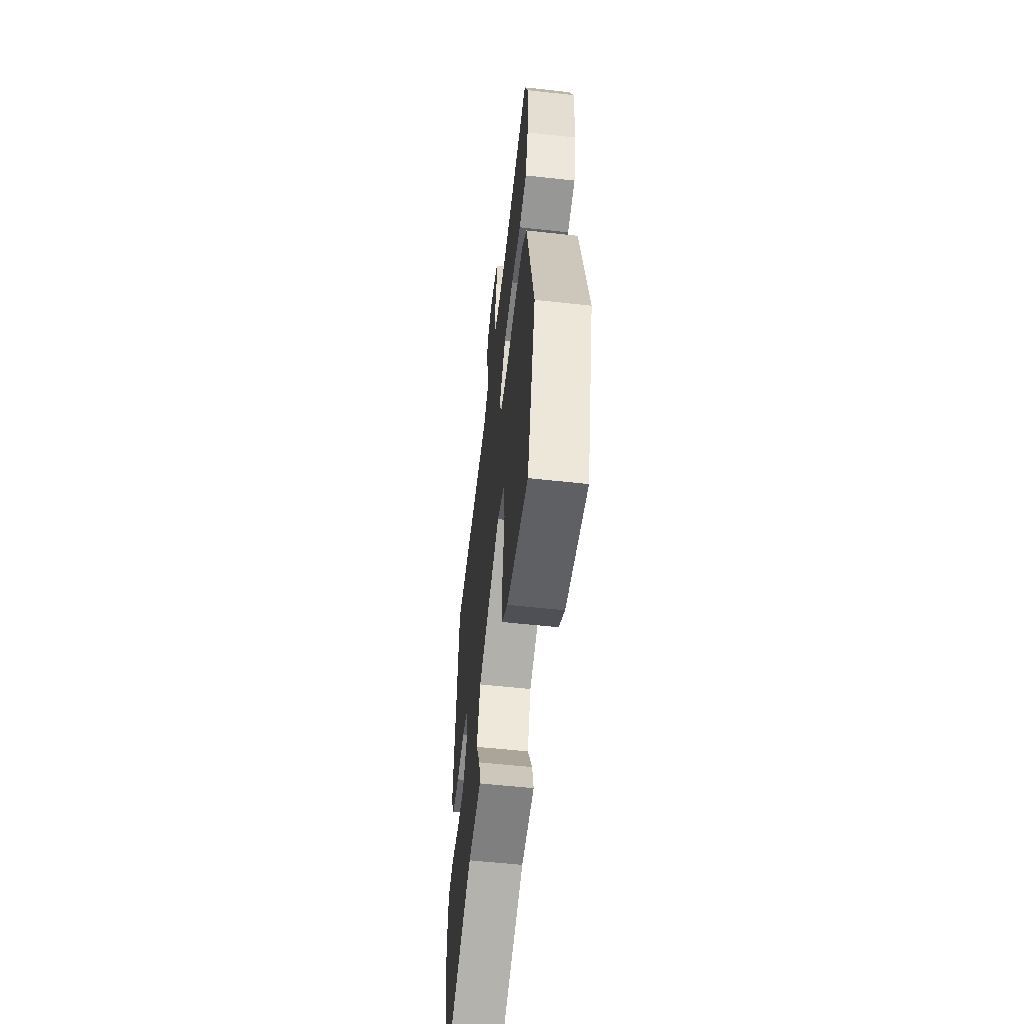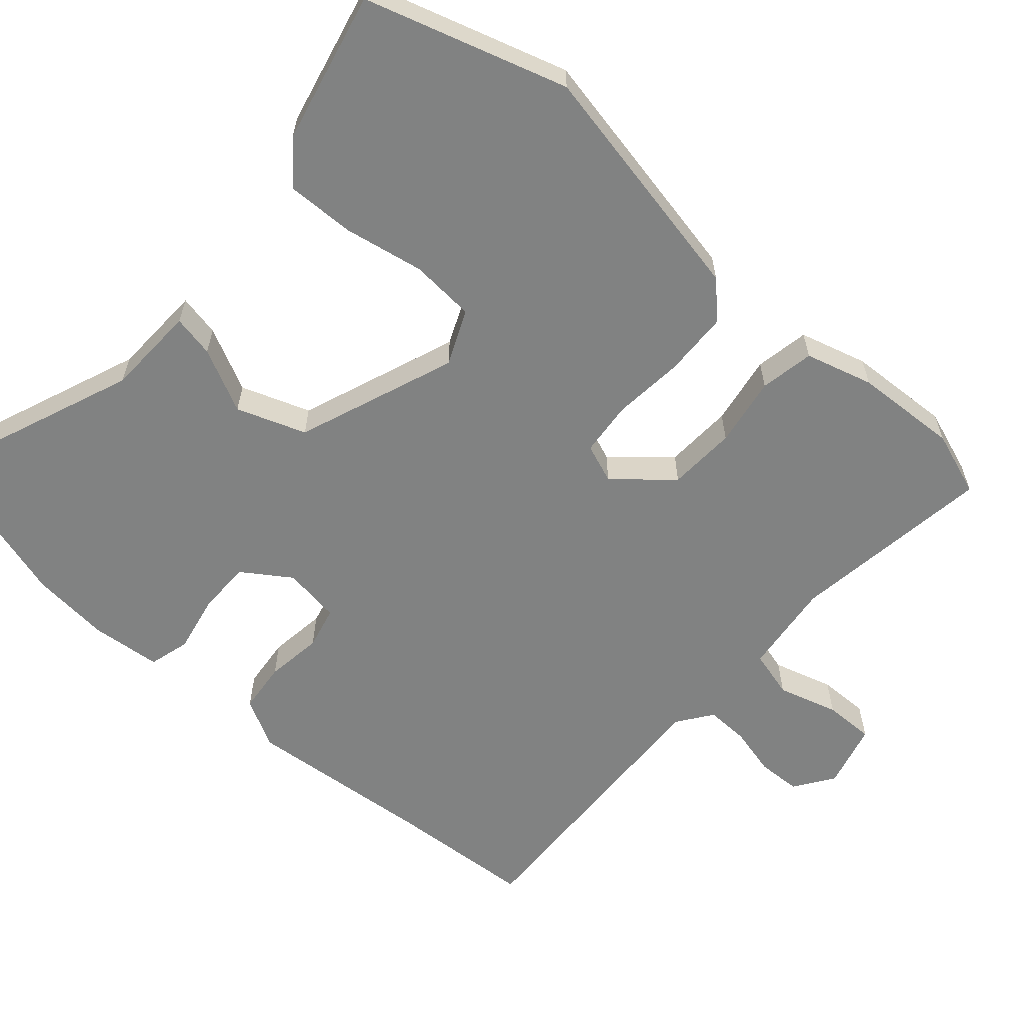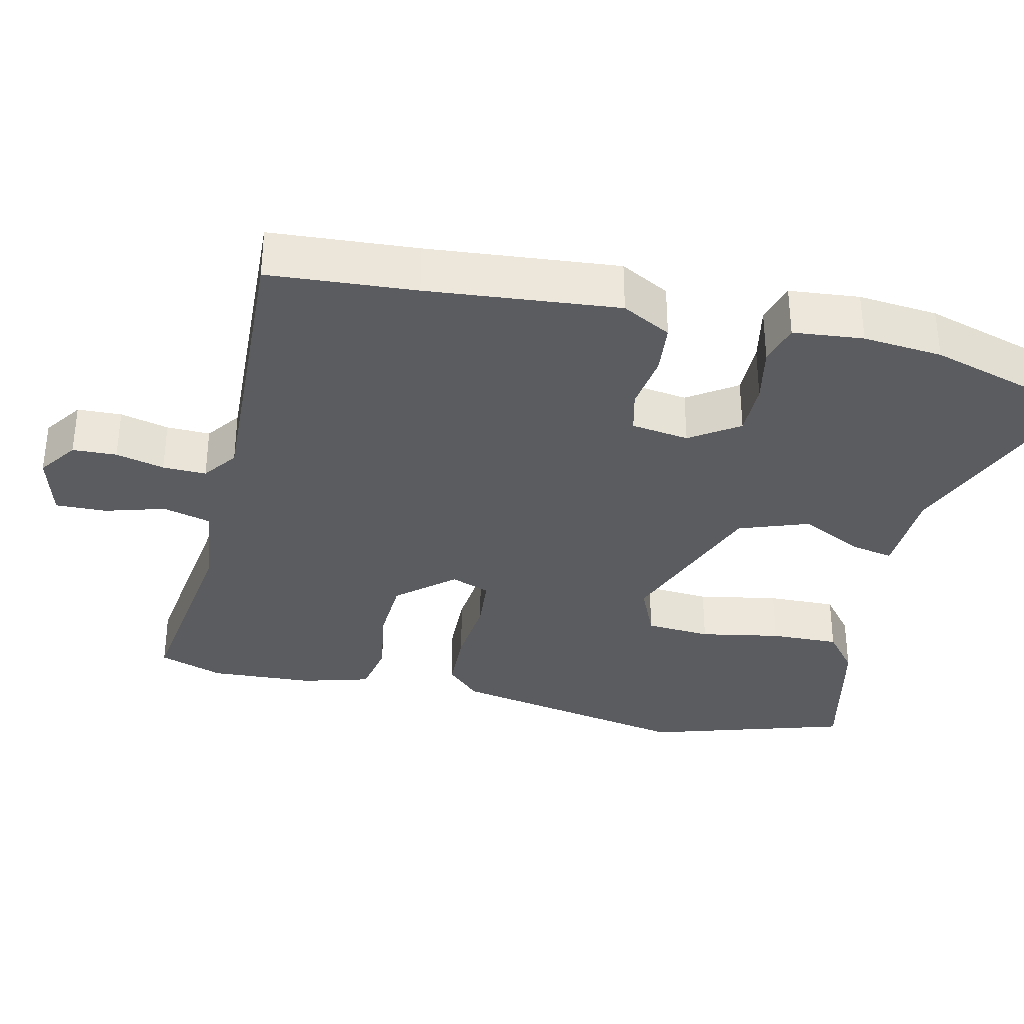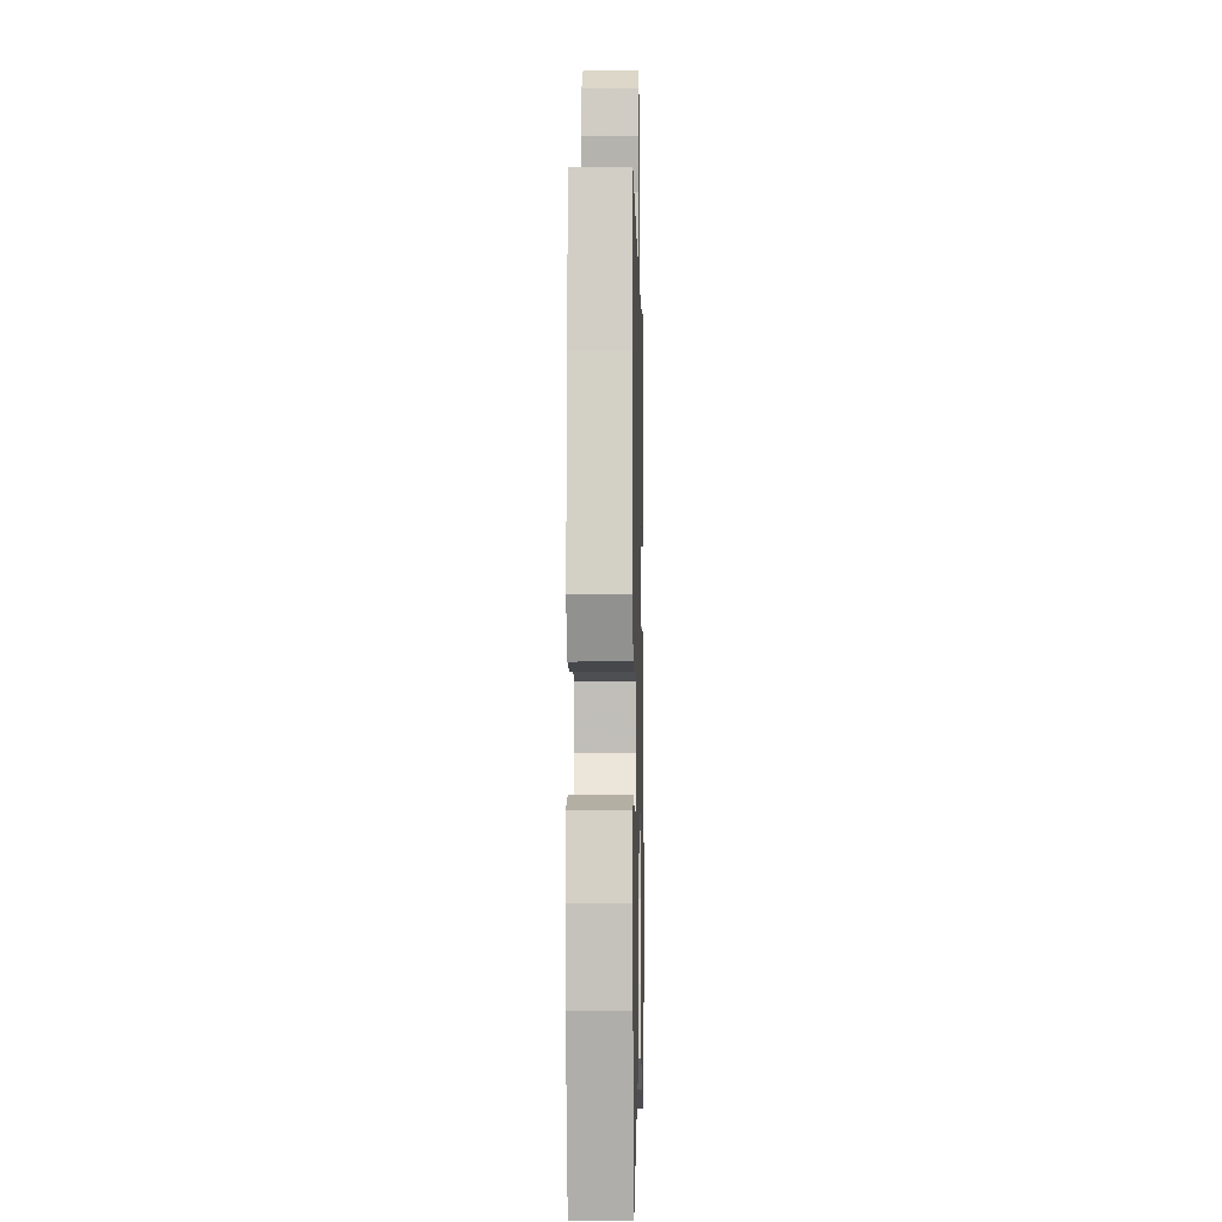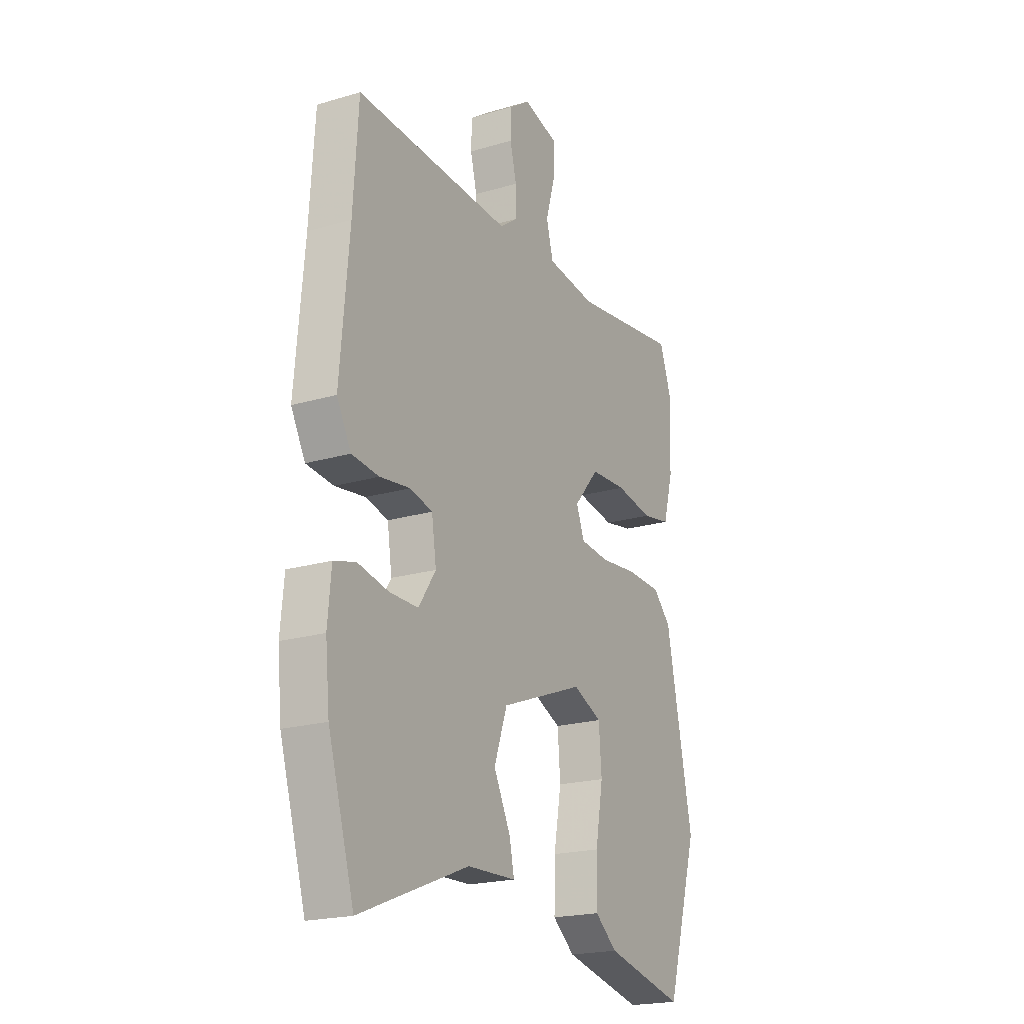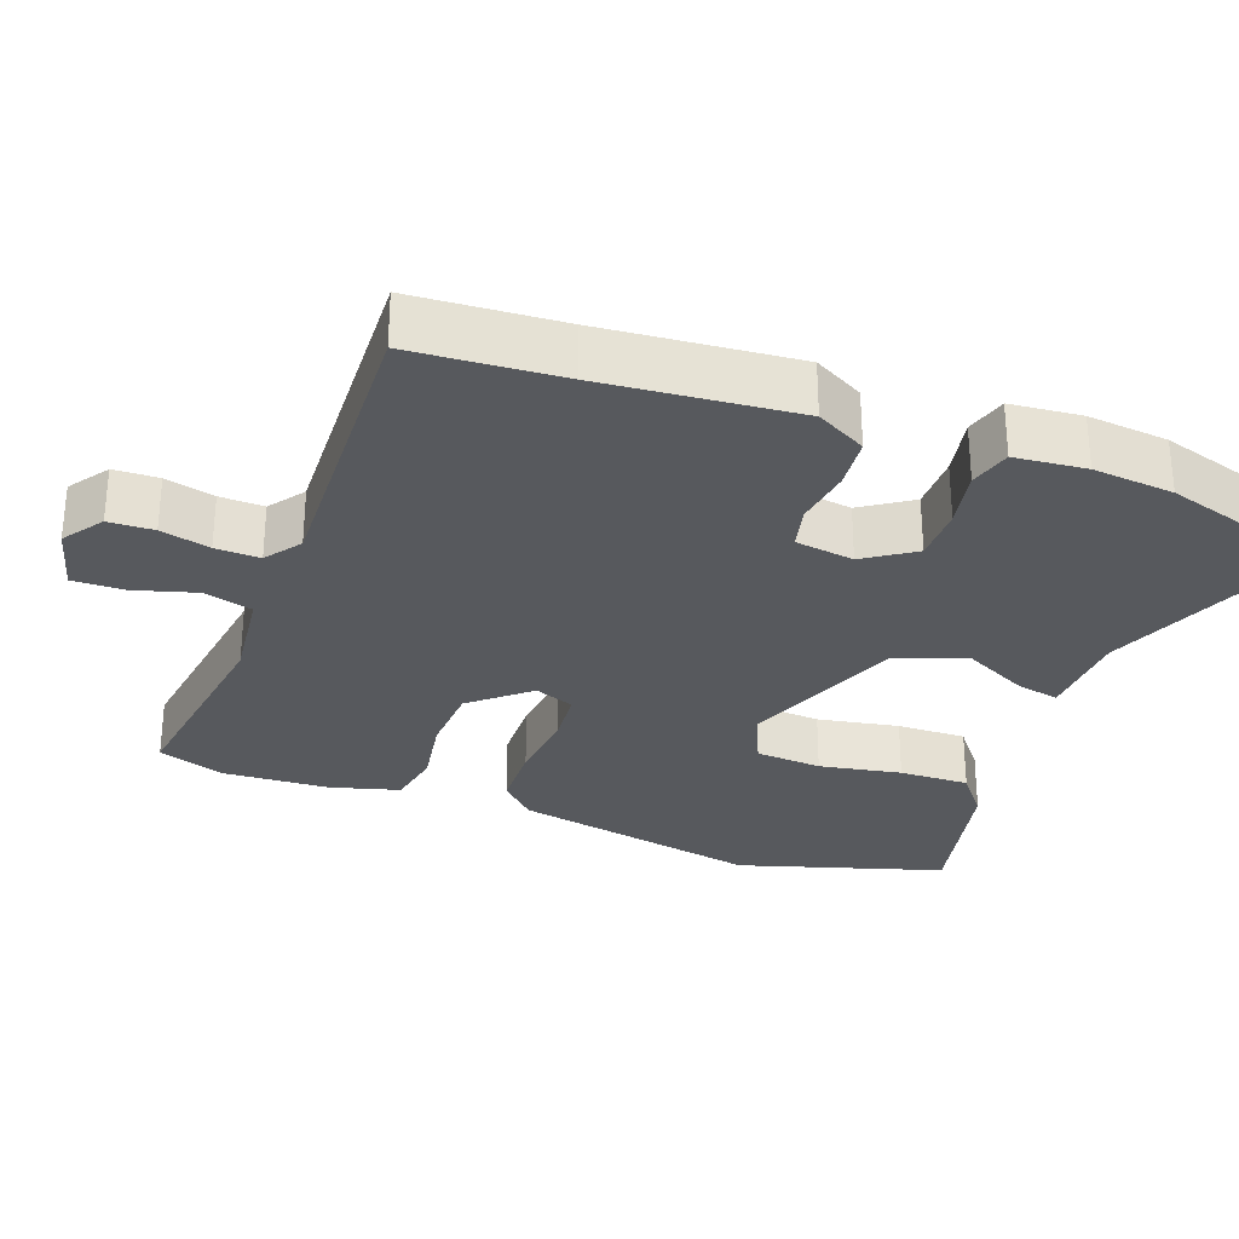
<metadata>
{"format":"obj","ext":"obj","renderer":"f3d","projection":"perspective","resolution":1024,"background":"white","views":[{"elev":-57.5,"azim":-96.5,"up":"+Z"},{"elev":-60.6,"azim":-131.1,"up":"+Y"},{"elev":-33.8,"azim":77.3,"up":"+Y"},{"elev":-4.6,"azim":91.3,"up":"+Z"},{"elev":-20.7,"azim":118.1,"up":"+Z"},{"elev":-29.5,"azim":69.8,"up":"+Y"}]}
</metadata>
<code>
v 0.533 0.07 -0.39
v 0.465 0.07 -0.615
v 0.181 0.07 -0.502
v 0.054 0.07 -0.497
v 0.066 0.07 -0.439
v 0.11 0.07 -0.351
v 0.076 0.07 -0.255
v -0.144 0.07 -0.171
v -0.22 0.07 -0.204
v -0.227 0.07 -0.294
v -0.207 0.07 -0.405
v -0.205 0.07 -0.5
v -0.263 0.07 -0.546
v -0.472 0.07 -0.593
v -0.556 0.07 -0.315
v -0.487 0.07 0.024
v -0.44 0.07 0.071
v -0.35 0.07 0.074
v -0.251 0.07 0.064
v -0.175 0.07 0.071
v -0.154 0.07 0.125
v -0.22 0.07 0.202
v -0.315 0.07 0.207
v -0.412 0.07 0.191
v -0.487 0.07 0.205
v -0.513 0.07 0.299
v -0.52 0.07 0.443
v -0.488 0.07 0.533
v -0.205 0.07 0.493
v -0.076 0.07 0.508
v -0.058 0.07 0.574
v -0.082 0.07 0.658
v -0.083 0.07 0.728
v 0.008 0.07 0.752
v 0.062 0.07 0.714
v 0.064 0.07 0.653
v 0.047 0.07 0.586
v 0.045 0.07 0.526
v 0.093 0.07 0.491
v 0.5 0.07 0.507
v 0.513 0.07 0.305
v 0.536 0.07 0.042
v 0.499 0.07 -0.026
v 0.428 0.07 -0.033
v 0.349 0.07 -0.022
v 0.29 0.07 -0.036
v 0.278 0.07 -0.116
v 0.323 0.07 -0.183
v 0.398 0.07 -0.183
v 0.478 0.07 -0.167
v 0.535 0.07 -0.183
v 0.544 0.07 -0.28
v 0.533 0 -0.39
v 0.465 0 -0.615
v 0.181 0 -0.502
v 0.054 0 -0.497
v 0.066 0 -0.439
v 0.11 0 -0.351
v 0.076 0 -0.255
v -0.144 0 -0.171
v -0.22 0 -0.204
v -0.227 0 -0.294
v -0.207 0 -0.405
v -0.205 0 -0.5
v -0.263 0 -0.546
v -0.472 0 -0.593
v -0.556 0 -0.315
v -0.487 0 0.024
v -0.44 0 0.071
v -0.35 0 0.074
v -0.251 0 0.064
v -0.175 0 0.071
v -0.154 0 0.125
v -0.22 0 0.202
v -0.315 0 0.207
v -0.412 0 0.191
v -0.487 0 0.205
v -0.513 0 0.299
v -0.52 0 0.443
v -0.488 0 0.533
v -0.205 0 0.493
v -0.076 0 0.508
v -0.058 0 0.574
v -0.082 0 0.658
v -0.083 0 0.728
v 0.008 0 0.752
v 0.062 0 0.714
v 0.064 0 0.653
v 0.047 0 0.586
v 0.045 0 0.526
v 0.093 0 0.491
v 0.5 0 0.507
v 0.513 0 0.305
v 0.536 0 0.042
v 0.499 0 -0.026
v 0.428 0 -0.033
v 0.349 0 -0.022
v 0.29 0 -0.036
v 0.278 0 -0.116
v 0.323 0 -0.183
v 0.398 0 -0.183
v 0.478 0 -0.167
v 0.535 0 -0.183
v 0.544 0 -0.28
f 49 50 51 52
f 48 49 52 1
f 42 43 44 45
f 41 42 45 46
f 39 40 41 46
f 38 39 46 47
f 34 35 36 37
f 34 37 38
f 31 32 33 34
f 30 31 34 38
f 26 27 28 29
f 26 29 30
f 23 24 25 26
f 22 23 26 30
f 21 22 30 38
f 16 17 18 19
f 16 19 20
f 15 16 20
f 14 15 20
f 10 11 12 13
f 9 10 13 14
f 3 4 5 6
f 3 6 7
f 48 1 2 3
f 47 48 3 7
f 20 21 38 47
f 9 14 20
f 8 9 20
f 7 8 20 47
f 104 103 102 101
f 53 104 101 100
f 97 96 95 94
f 98 97 94 93
f 98 93 92 91
f 99 98 91 90
f 89 88 87 86
f 90 89 86
f 86 85 84 83
f 90 86 83 82
f 81 80 79 78
f 82 81 78
f 78 77 76 75
f 82 78 75 74
f 90 82 74 73
f 71 70 69 68
f 72 71 68
f 72 68 67
f 72 67 66
f 65 64 63 62
f 66 65 62 61
f 58 57 56 55
f 59 58 55
f 55 54 53 100
f 59 55 100 99
f 99 90 73 72
f 72 66 61
f 72 61 60
f 99 72 60 59
f 1 53 54 2
f 2 54 55 3
f 3 55 56 4
f 4 56 57 5
f 5 57 58 6
f 6 58 59 7
f 7 59 60 8
f 8 60 61 9
f 9 61 62 10
f 10 62 63 11
f 11 63 64 12
f 12 64 65 13
f 13 65 66 14
f 14 66 67 15
f 15 67 68 16
f 16 68 69 17
f 17 69 70 18
f 18 70 71 19
f 19 71 72 20
f 20 72 73 21
f 21 73 74 22
f 22 74 75 23
f 23 75 76 24
f 24 76 77 25
f 25 77 78 26
f 26 78 79 27
f 27 79 80 28
f 28 80 81 29
f 29 81 82 30
f 30 82 83 31
f 31 83 84 32
f 32 84 85 33
f 33 85 86 34
f 34 86 87 35
f 35 87 88 36
f 36 88 89 37
f 37 89 90 38
f 38 90 91 39
f 39 91 92 40
f 40 92 93 41
f 41 93 94 42
f 42 94 95 43
f 43 95 96 44
f 44 96 97 45
f 45 97 98 46
f 46 98 99 47
f 47 99 100 48
f 48 100 101 49
f 49 101 102 50
f 50 102 103 51
f 51 103 104 52
f 52 104 53 1

</code>
